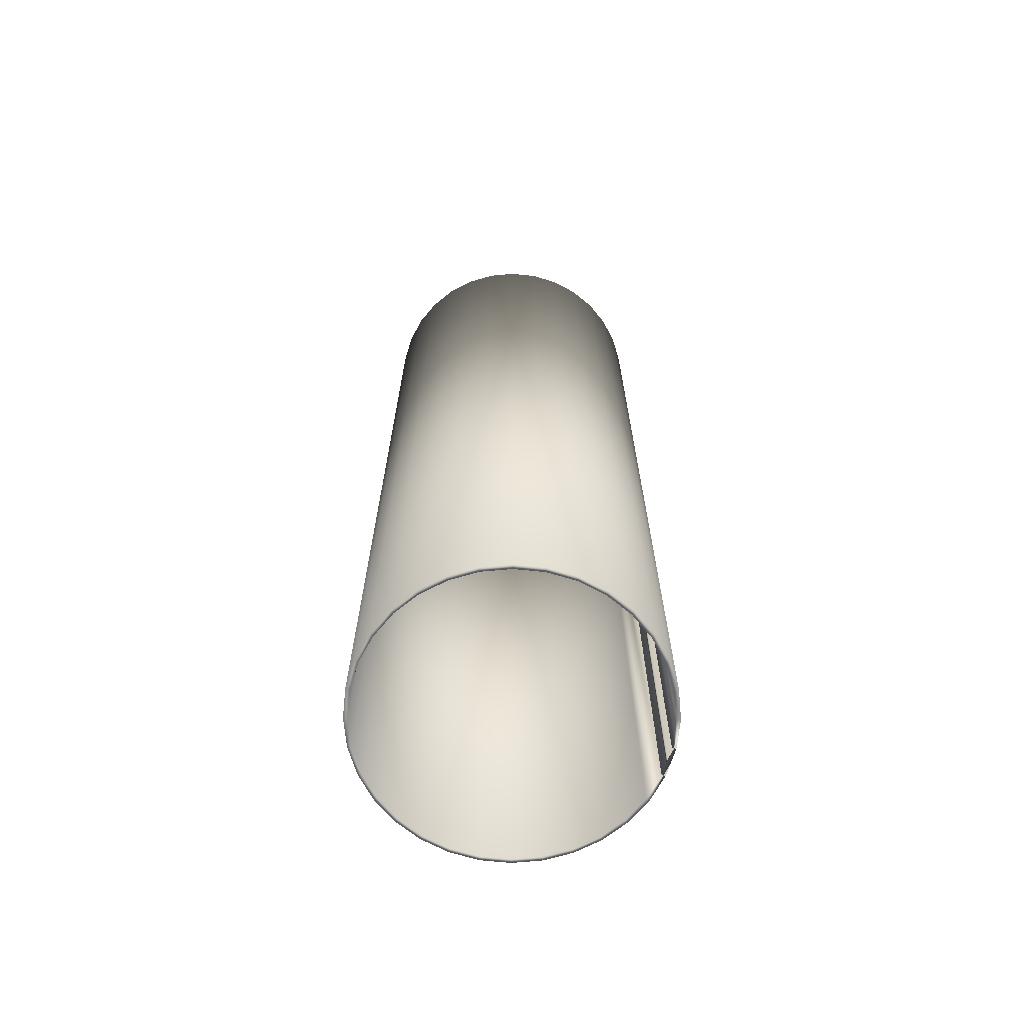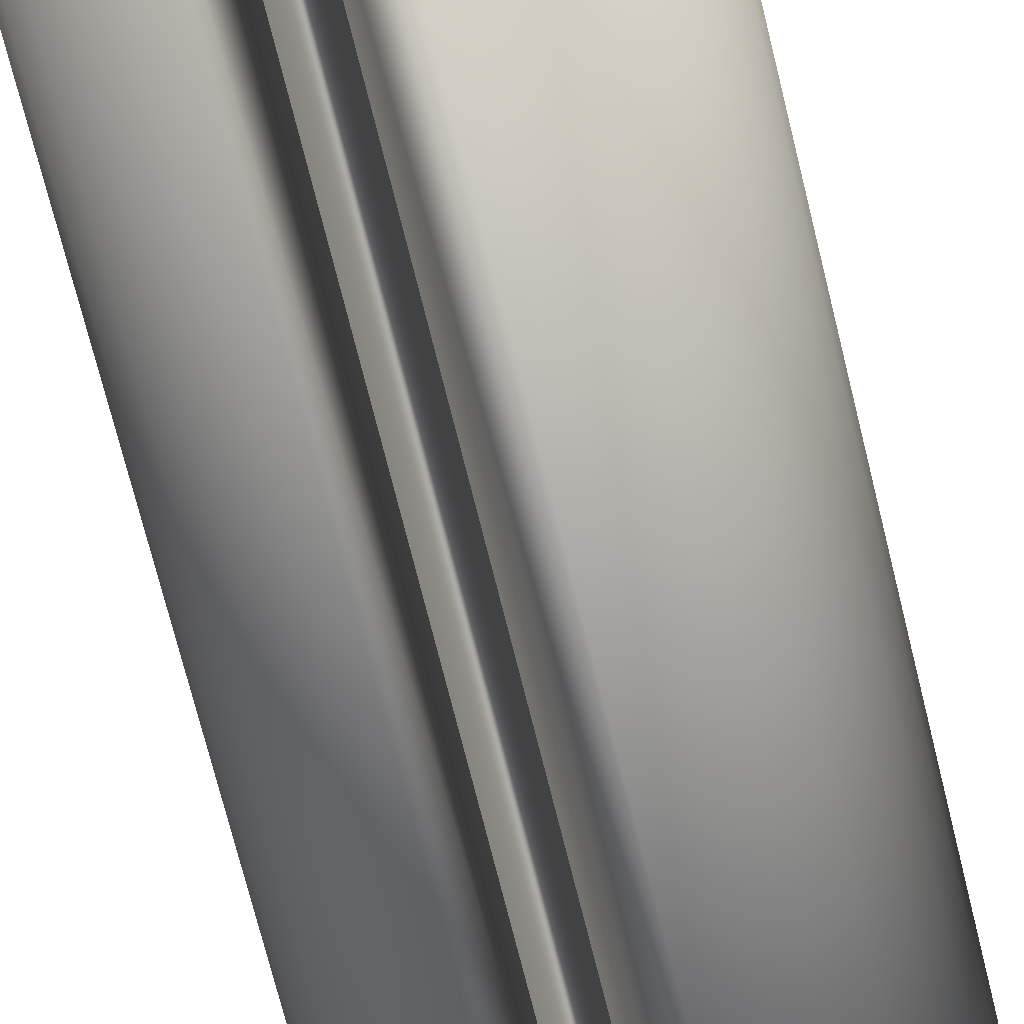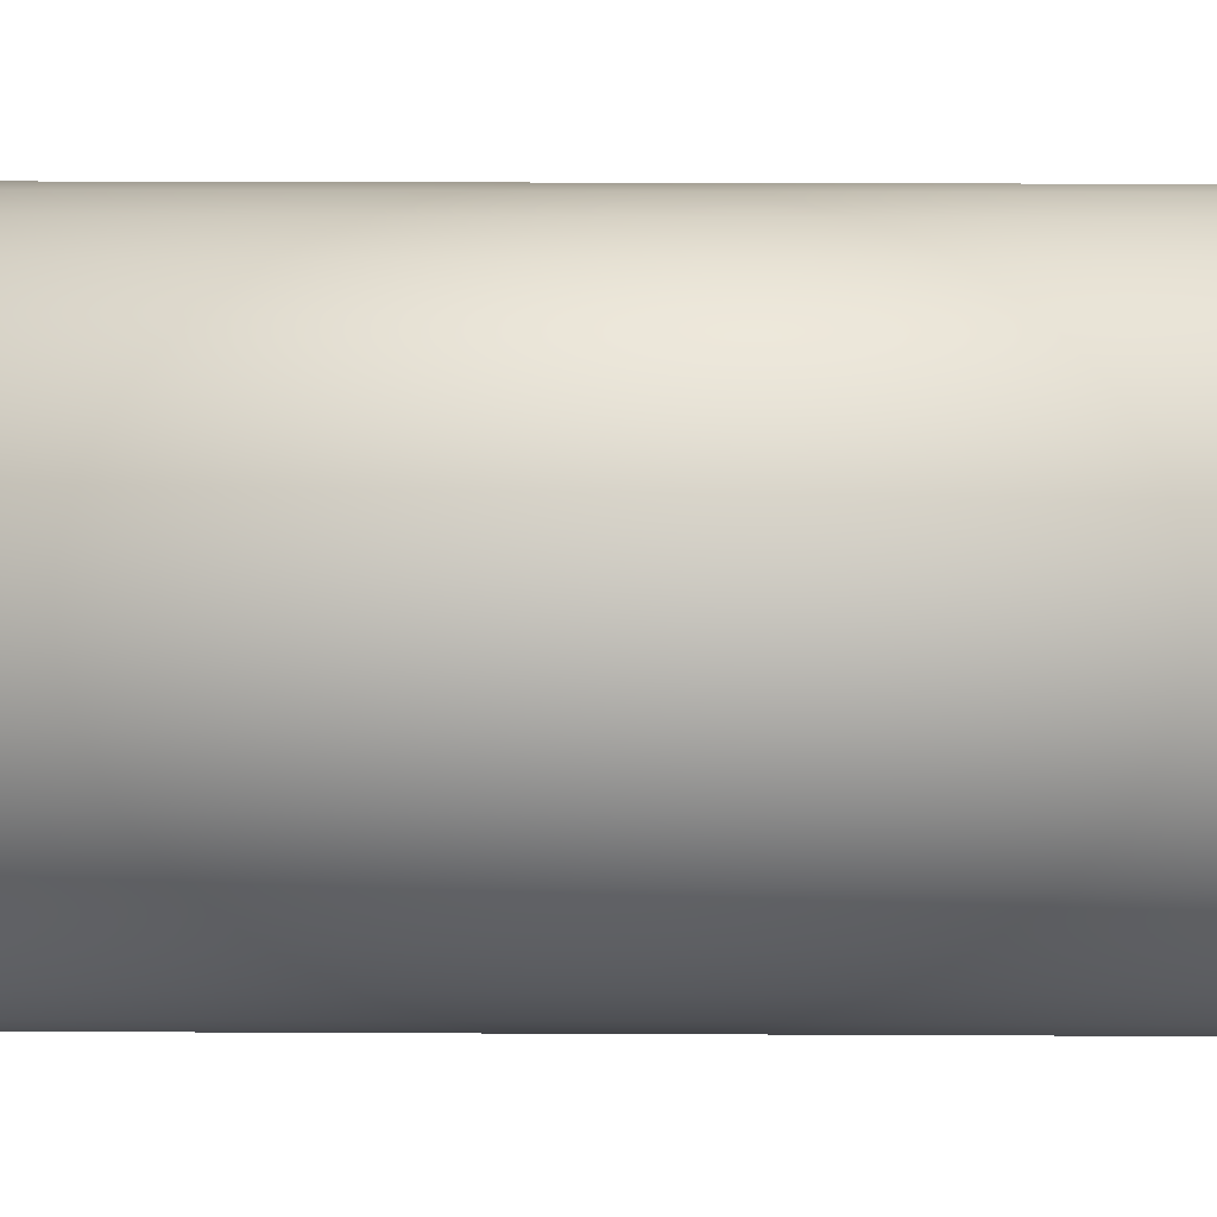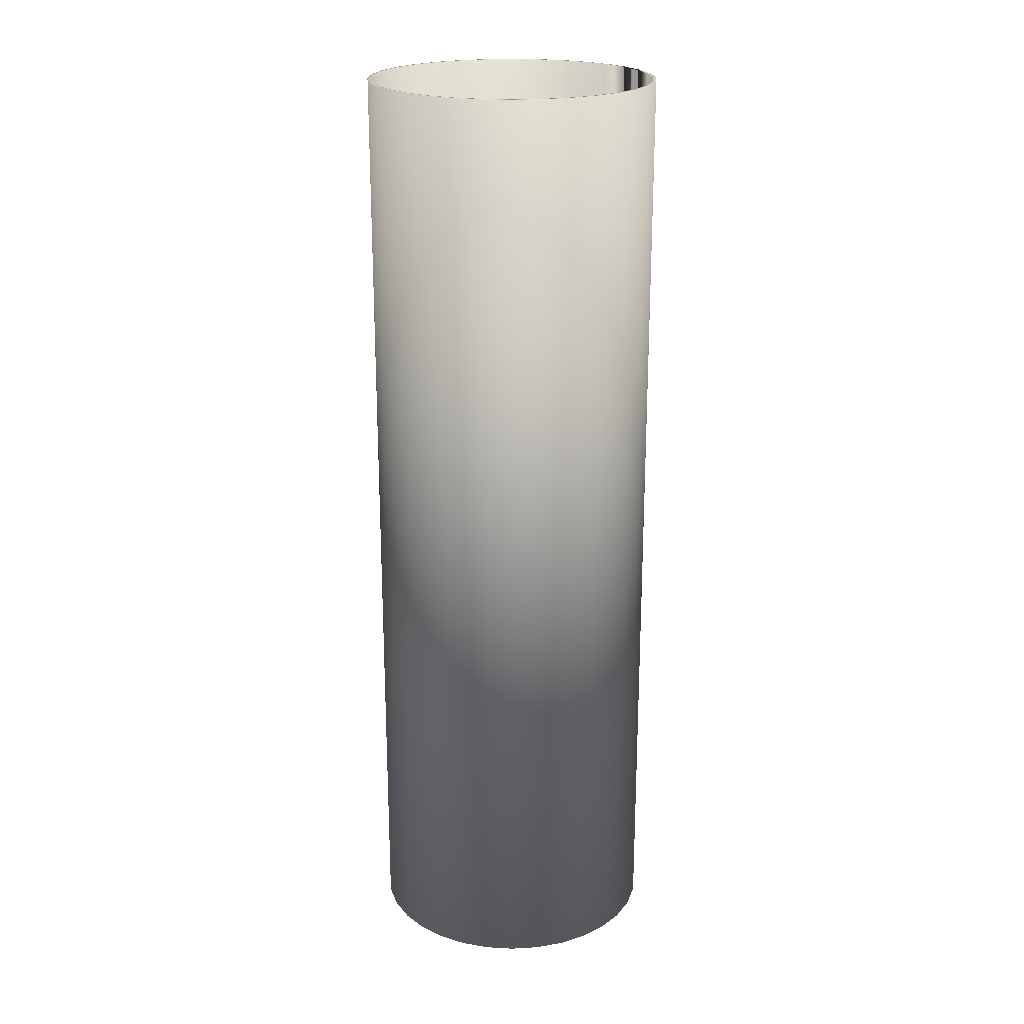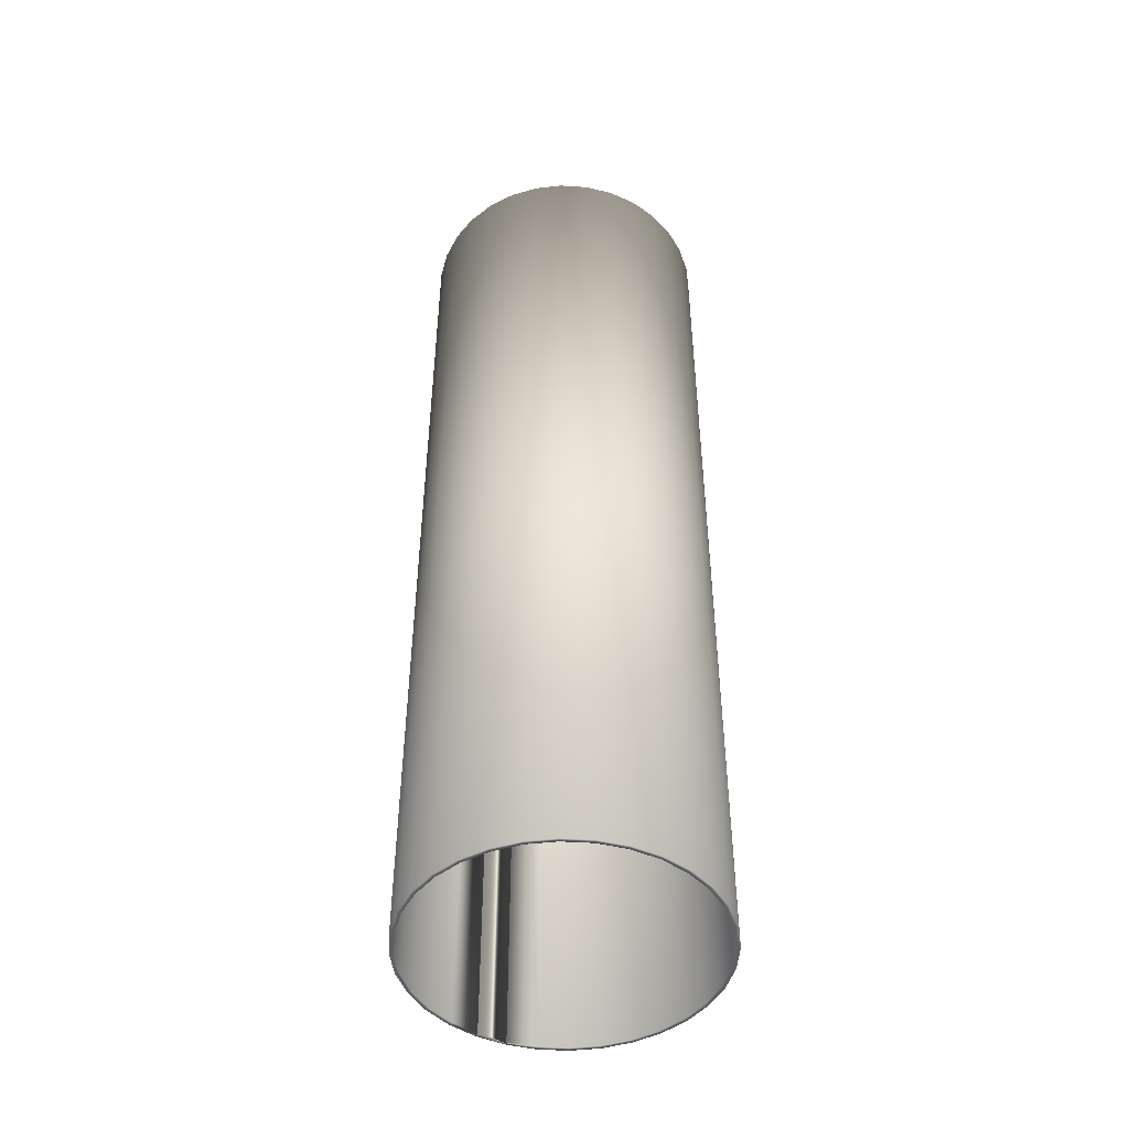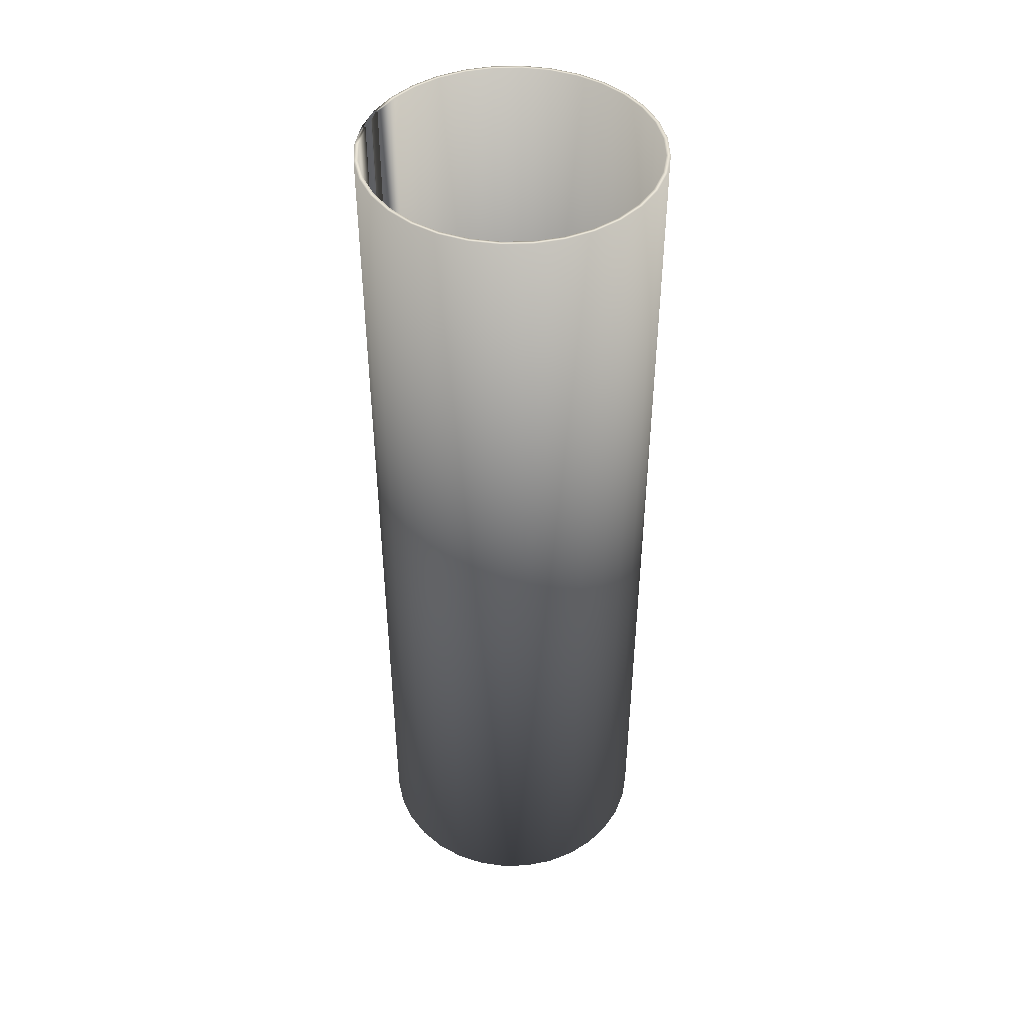
<metadata>
{"format":"obj","ext":"obj","renderer":"f3d","projection":"perspective","resolution":1024,"background":"white","views":[{"elev":-67.7,"azim":67.2,"up":"+Y"},{"elev":-69.8,"azim":-166.3,"up":"+Z"},{"elev":15.6,"azim":-89.3,"up":"+Z"},{"elev":21.5,"azim":56.1,"up":"+Y"},{"elev":-47.2,"azim":-32.2,"up":"+Y"},{"elev":44.9,"azim":-74.9,"up":"+Y"}]}
</metadata>
<code>
o Circle.014_Circle.016
v -1.14 1.089 3.043
v -1.156 1.089 3.045
v -1.17 1.089 3.049
v -1.184 1.089 3.057
v -1.196 1.089 3.066
v -1.206 1.089 3.078
v -1.213 1.089 3.092
v -1.218 1.089 3.107
v -1.219 1.089 3.122
v -1.218 1.089 3.138
v -1.213 1.089 3.153
v -1.206 1.089 3.166
v -1.196 1.089 3.178
v -1.184 1.089 3.188
v -1.17 1.089 3.195
v -1.156 1.089 3.2
v -1.14 1.089 3.201
v -1.125 1.089 3.2
v -1.11 1.089 3.195
v -1.096 1.089 3.188
v -1.084 1.089 3.178
v -1.074 1.089 3.166
v -1.067 1.089 3.153
v -1.063 1.089 3.138
v -1.061 1.089 3.122
v -1.063 1.089 3.107
v -1.067 1.089 3.092
v -1.074 1.089 3.078
v -1.084 1.089 3.066
v -1.096 1.089 3.057
v -1.11 1.089 3.049
v -1.125 1.089 3.045
v -1.14 1.089 3.045
v -1.155 1.089 3.047
v -1.17 1.089 3.051
v -1.183 1.089 3.058
v -1.195 1.089 3.068
v -1.204 1.089 3.08
v -1.211 1.089 3.093
v -1.216 1.089 3.107
v -1.217 1.089 3.122
v -1.216 1.089 3.137
v -1.211 1.089 3.152
v -1.204 1.089 3.165
v -1.195 1.089 3.177
v -1.183 1.089 3.186
v -1.17 1.089 3.193
v -1.155 1.089 3.198
v -1.14 1.089 3.199
v -1.125 1.089 3.198
v -1.111 1.089 3.193
v -1.097 1.089 3.186
v -1.086 1.089 3.177
v -1.076 1.089 3.165
v -1.069 1.089 3.152
v -1.065 1.089 3.137
v -1.063 1.089 3.122
v -1.065 1.089 3.107
v -1.069 1.089 3.093
v -1.076 1.089 3.08
v -1.086 1.089 3.068
v -1.097 1.089 3.058
v -1.111 1.089 3.051
v -1.125 1.089 3.047
v -1.14 1.599 3.043
v -1.156 1.599 3.045
v -1.17 1.599 3.049
v -1.184 1.599 3.057
v -1.196 1.599 3.066
v -1.206 1.599 3.078
v -1.213 1.599 3.092
v -1.218 1.599 3.107
v -1.219 1.599 3.122
v -1.218 1.599 3.138
v -1.213 1.599 3.153
v -1.206 1.599 3.166
v -1.196 1.599 3.178
v -1.184 1.599 3.188
v -1.17 1.599 3.195
v -1.156 1.599 3.2
v -1.14 1.599 3.201
v -1.125 1.599 3.2
v -1.11 1.599 3.195
v -1.096 1.599 3.188
v -1.084 1.599 3.178
v -1.074 1.599 3.166
v -1.067 1.599 3.153
v -1.063 1.599 3.138
v -1.061 1.599 3.122
v -1.063 1.599 3.107
v -1.067 1.599 3.092
v -1.074 1.599 3.078
v -1.084 1.599 3.066
v -1.096 1.599 3.057
v -1.11 1.599 3.049
v -1.125 1.599 3.045
v -1.14 1.599 3.045
v -1.155 1.599 3.047
v -1.17 1.599 3.051
v -1.183 1.599 3.058
v -1.195 1.599 3.068
v -1.204 1.599 3.08
v -1.211 1.599 3.093
v -1.216 1.599 3.107
v -1.217 1.599 3.122
v -1.216 1.599 3.137
v -1.211 1.599 3.152
v -1.204 1.599 3.165
v -1.195 1.599 3.177
v -1.183 1.599 3.186
v -1.17 1.599 3.193
v -1.155 1.599 3.198
v -1.14 1.599 3.199
v -1.125 1.599 3.198
v -1.111 1.599 3.193
v -1.097 1.599 3.186
v -1.086 1.599 3.177
v -1.076 1.599 3.165
v -1.069 1.599 3.152
v -1.065 1.599 3.137
v -1.063 1.599 3.122
v -1.065 1.599 3.107
v -1.069 1.599 3.093
v -1.076 1.599 3.08
v -1.086 1.599 3.068
v -1.097 1.599 3.058
v -1.111 1.599 3.051
v -1.125 1.599 3.047
f 11 42 43
f 8 39 40
f 37 4 36
f 2 33 34
f 31 62 63
f 60 27 59
f 25 56 57
f 54 21 53
f 19 50 51
f 16 47 48
f 13 44 45
f 10 41 42
f 39 6 38
f 4 35 36
f 32 33 64
f 30 61 62
f 27 58 59
f 24 55 56
f 53 20 52
f 18 49 50
f 47 14 46
f 12 43 44
f 9 40 41
f 6 37 38
f 3 34 35
f 32 63 64
f 61 28 60
f 58 25 57
f 23 54 55
f 20 51 52
f 17 48 49
f 14 45 46
f 106 75 107
f 103 72 104
f 101 68 69
f 97 66 98
f 126 95 127
f 124 91 92
f 121 88 89
f 118 85 86
f 114 83 115
f 111 80 112
f 108 77 109
f 105 74 106
f 103 70 71
f 99 68 100
f 97 96 128
f 126 93 94
f 123 90 91
f 119 88 120
f 116 85 117
f 113 82 114
f 111 78 79
f 107 76 108
f 104 73 105
f 102 69 70
f 99 66 67
f 127 96 128
f 125 92 93
f 121 90 122
f 118 87 119
f 115 84 116
f 113 80 81
f 110 77 78
f 65 2 66
f 68 5 69
f 71 8 72
f 74 11 75
f 77 14 78
f 80 17 81
f 83 20 84
f 86 23 87
f 89 26 90
f 92 29 93
f 95 32 96
f 34 99 35
f 37 102 38
f 40 105 41
f 43 108 44
f 46 111 47
f 49 114 50
f 52 117 53
f 55 120 56
f 58 123 59
f 61 126 62
f 33 128 64
f 66 3 67
f 69 6 70
f 72 9 73
f 75 12 76
f 78 15 79
f 81 18 82
f 84 21 85
f 87 24 88
f 90 27 91
f 93 30 94
f 65 32 96
f 35 100 36
f 38 103 39
f 41 106 42
f 44 109 45
f 47 112 48
f 50 115 51
f 53 118 54
f 56 121 57
f 59 124 60
f 62 127 63
f 67 4 68
f 70 7 71
f 73 10 74
f 76 13 77
f 79 16 80
f 82 19 83
f 85 22 86
f 88 25 89
f 91 28 92
f 94 31 95
f 33 98 34
f 36 101 37
f 39 104 40
f 42 107 43
f 45 110 46
f 48 113 49
f 51 116 52
f 54 119 55
f 57 122 58
f 60 125 61
f 63 128 64
f 11 10 42
f 8 7 39
f 37 5 4
f 2 1 33
f 31 30 62
f 60 28 27
f 25 24 56
f 54 22 21
f 19 18 50
f 16 15 47
f 13 12 44
f 10 9 41
f 39 7 6
f 4 3 35
f 32 1 33
f 30 29 61
f 27 26 58
f 24 23 55
f 53 21 20
f 18 17 49
f 47 15 14
f 12 11 43
f 9 8 40
f 6 5 37
f 3 2 34
f 32 31 63
f 61 29 28
f 58 26 25
f 23 22 54
f 20 19 51
f 17 16 48
f 14 13 45
f 106 74 75
f 103 71 72
f 101 100 68
f 97 65 66
f 126 94 95
f 124 123 91
f 121 120 88
f 118 117 85
f 114 82 83
f 111 79 80
f 108 76 77
f 105 73 74
f 103 102 70
f 99 67 68
f 97 65 96
f 126 125 93
f 123 122 90
f 119 87 88
f 116 84 85
f 113 81 82
f 111 110 78
f 107 75 76
f 104 72 73
f 102 101 69
f 99 98 66
f 127 95 96
f 125 124 92
f 121 89 90
f 118 86 87
f 115 83 84
f 113 112 80
f 110 109 77
f 65 1 2
f 68 4 5
f 71 7 8
f 74 10 11
f 77 13 14
f 80 16 17
f 83 19 20
f 86 22 23
f 89 25 26
f 92 28 29
f 95 31 32
f 34 98 99
f 37 101 102
f 40 104 105
f 43 107 108
f 46 110 111
f 49 113 114
f 52 116 117
f 55 119 120
f 58 122 123
f 61 125 126
f 33 97 128
f 66 2 3
f 69 5 6
f 72 8 9
f 75 11 12
f 78 14 15
f 81 17 18
f 84 20 21
f 87 23 24
f 90 26 27
f 93 29 30
f 65 1 32
f 35 99 100
f 38 102 103
f 41 105 106
f 44 108 109
f 47 111 112
f 50 114 115
f 53 117 118
f 56 120 121
f 59 123 124
f 62 126 127
f 67 3 4
f 70 6 7
f 73 9 10
f 76 12 13
f 79 15 16
f 82 18 19
f 85 21 22
f 88 24 25
f 91 27 28
f 94 30 31
f 33 97 98
f 36 100 101
f 39 103 104
f 42 106 107
f 45 109 110
f 48 112 113
f 51 115 116
f 54 118 119
f 57 121 122
f 60 124 125
f 63 127 128

</code>
